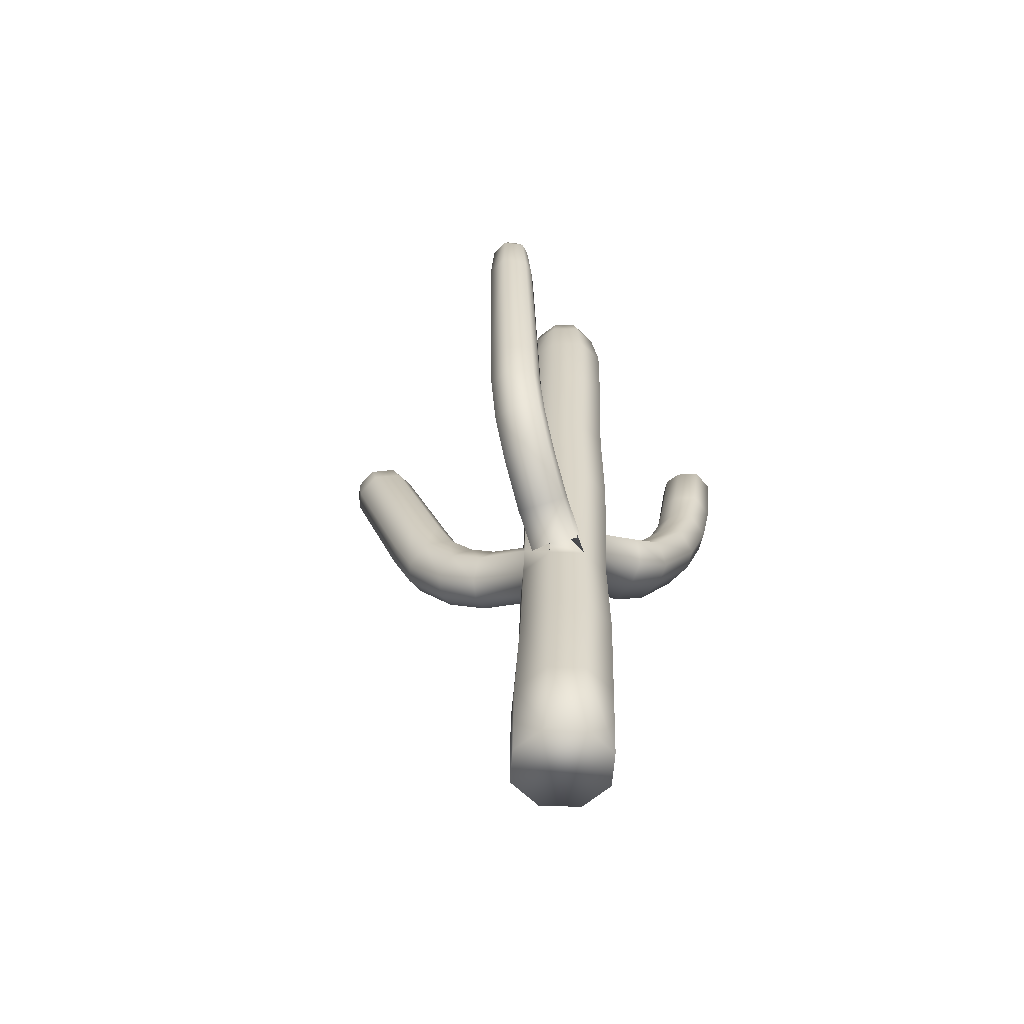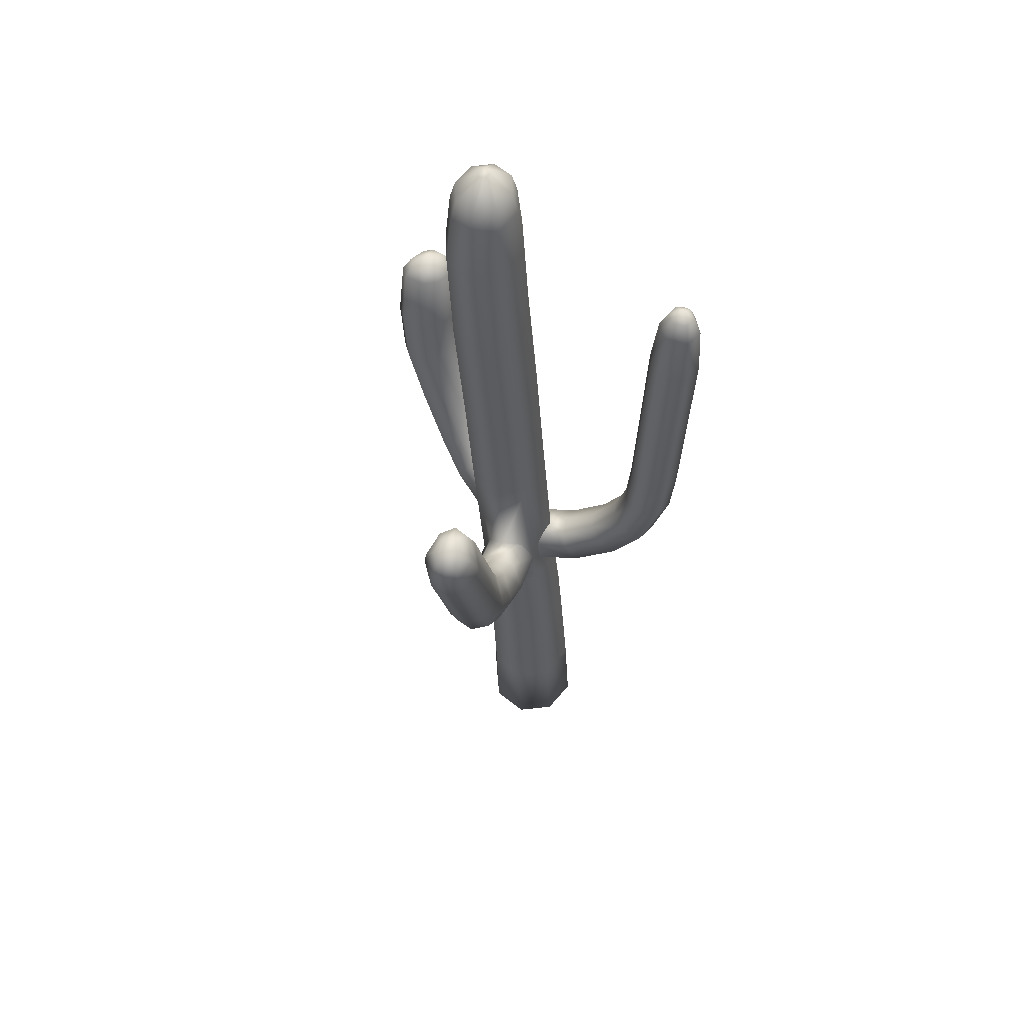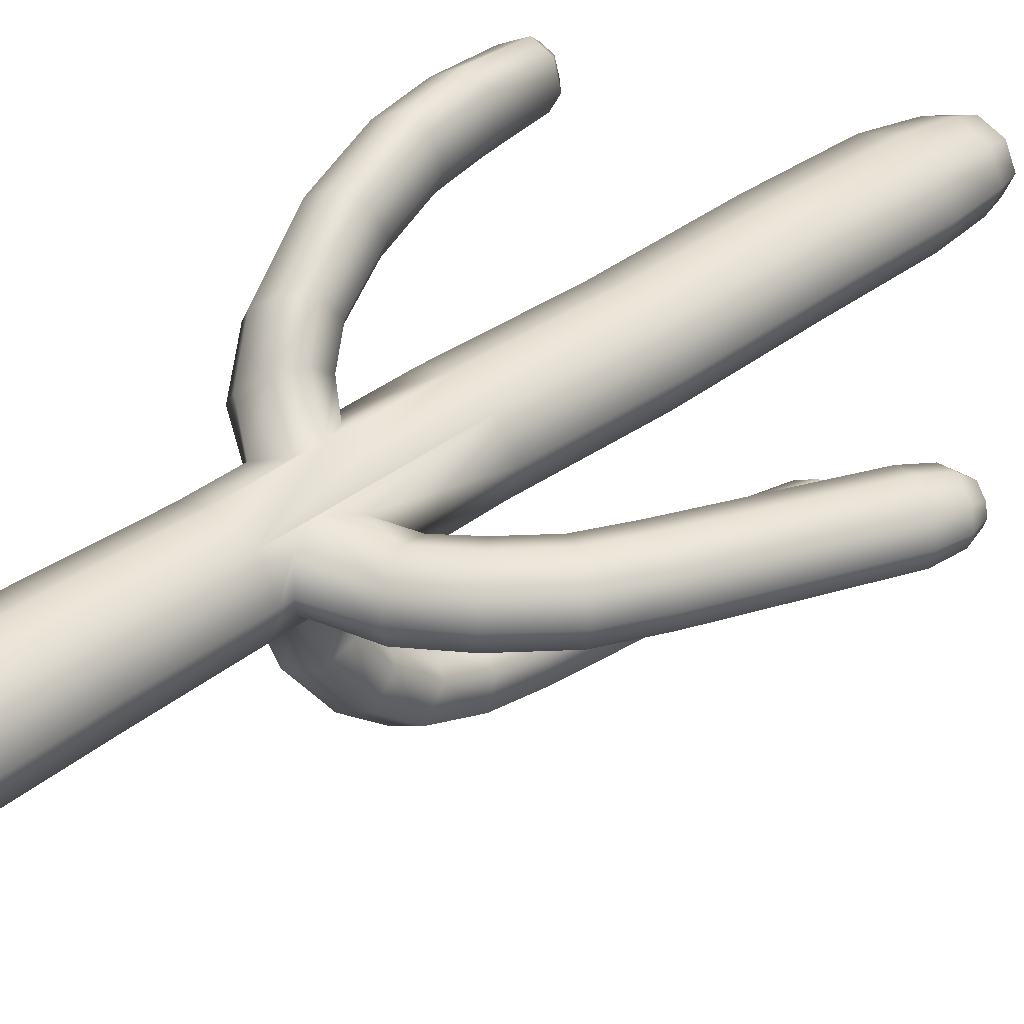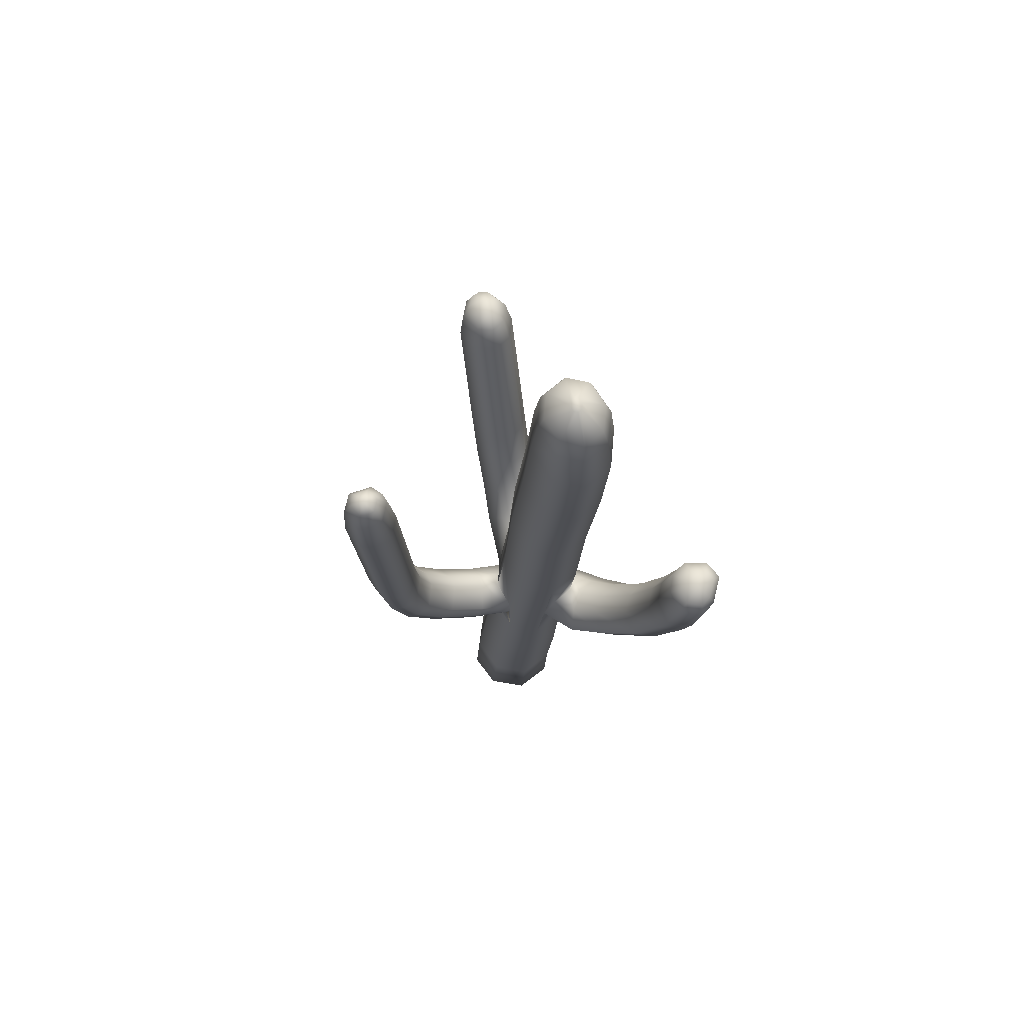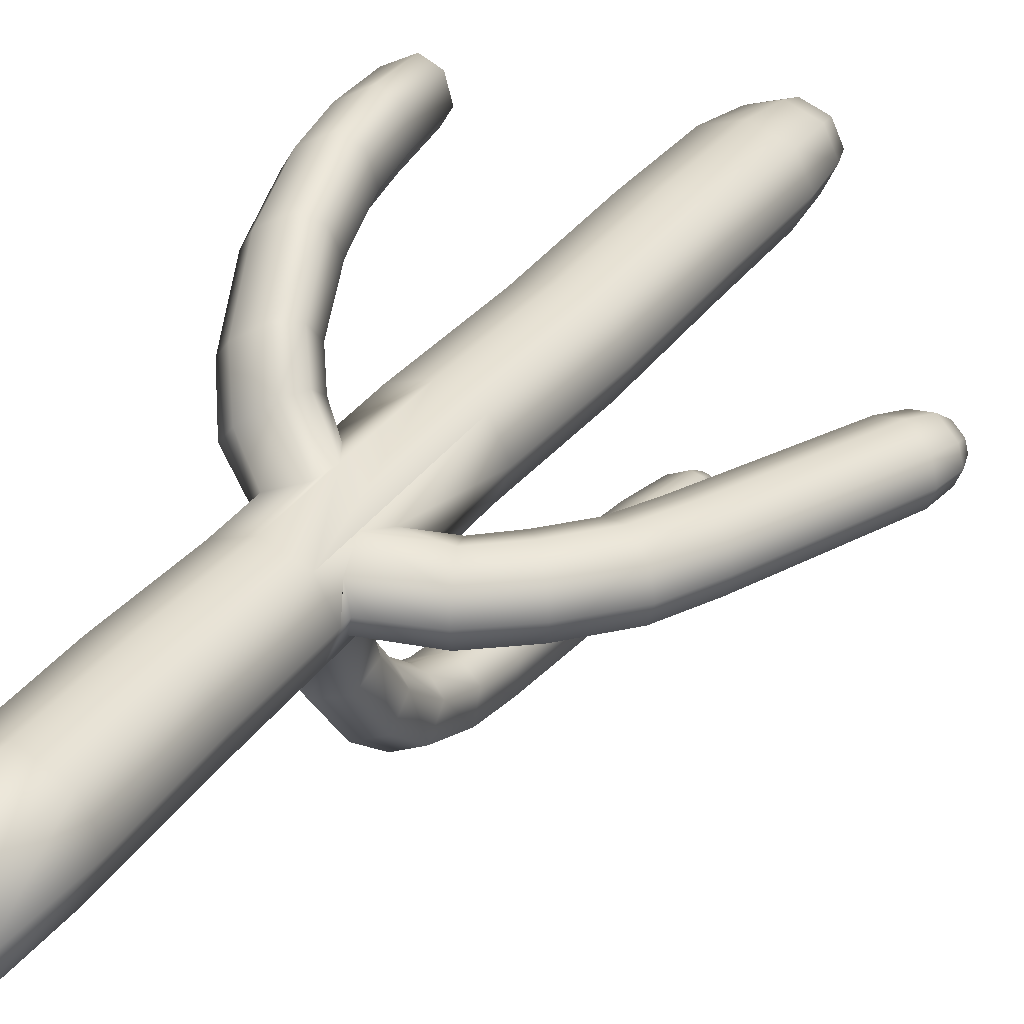
<metadata>
{"format":"obj","ext":"obj","renderer":"f3d","projection":"perspective","resolution":1024,"background":"white","views":[{"elev":-57.2,"azim":-160.3,"up":"+Y"},{"elev":56.2,"azim":106.8,"up":"+Y"},{"elev":31.8,"azim":46.4,"up":"+Z"},{"elev":73.3,"azim":-103.6,"up":"+Y"},{"elev":29.0,"azim":30.7,"up":"+Z"}]}
</metadata>
<code>
o cactus_9
v -0.1051 0.04419 -0.1186
v -0.1051 3.751 0.1713
v 0.05566 0.04419 -0.05473
v 0.04476 3.751 0.2221
v 0.1222 0.04419 0.09938
v 0.1068 3.751 0.3446
v 0.05566 0.04419 0.2535
v 0.04476 3.751 0.4671
v -0.1051 0.04419 0.3173
v -0.1051 3.751 0.5179
v -0.2509 0.04419 0.2535
v -0.2549 3.751 0.4671
v -0.3174 0.04419 0.09938
v -0.317 3.751 0.3446
v -0.2509 0.04419 -0.05473
v -0.2549 3.751 0.2221
v 0.05706 0.4551 -0.03317
v 0.1253 0.4551 0.1145
v 0.05706 0.4551 0.2622
v -0.1076 0.4551 0.3234
v -0.2569 0.4551 0.2622
v -0.3251 0.4551 0.1145
v -0.2569 0.4551 -0.03317
v -0.1076 0.4551 -0.09435
v -0.1133 0.9774 -0.05384
v 0.03924 0.9679 0.005001
v 0.1024 0.9452 0.147
v 0.03924 0.9224 0.2891
v -0.1133 0.913 0.3479
v -0.2658 0.9224 0.2891
v -0.329 0.9452 0.147
v -0.2658 0.9679 0.005001
v -0.1062 1.412 -0.007486
v 0.04014 1.406 0.04769
v 0.1008 1.393 0.1809
v 0.04014 1.38 0.3141
v -0.1062 1.375 0.3693
v -0.2525 1.38 0.3141
v -0.3131 1.393 0.1809
v -0.2525 1.406 0.04769
v 0.01816 3.977 0.2386
v -0.1065 3.977 0.1946
v 0.06978 3.977 0.3446
v 0.01816 3.977 0.4506
v -0.1065 3.977 0.4945
v -0.2311 3.977 0.4506
v -0.2827 3.977 0.3446
v -0.2311 3.977 0.2386
v -0.08381 4.161 0.3283
v -0.003127 4.07 0.2567
v -0.1065 4.07 0.2203
v -0.1086 4.161 0.3196
v -0.07589 4.161 0.3446
v 0.03967 4.07 0.3446
v -0.08381 4.161 0.3608
v -0.003127 4.07 0.4325
v -0.1086 4.161 0.3696
v -0.1065 4.07 0.4689
v -0.1333 4.161 0.3608
v -0.2098 4.07 0.4325
v -0.1412 4.161 0.3446
v -0.2526 4.07 0.3446
v -0.1333 4.161 0.3283
v -0.2098 4.07 0.2567
v -0.09843 2.738 0.09162
v 0.05125 2.736 0.1451
v 0.1133 2.729 0.2743
v 0.05125 2.722 0.4035
v -0.09843 2.72 0.457
v -0.2481 2.722 0.4035
v -0.3101 2.729 0.2743
v -0.2481 2.736 0.1451
v 0.03512 2.173 0.11
v 0.09642 2.163 0.2411
v 0.03512 2.154 0.3723
v -0.1129 2.149 0.4267
v -0.2609 2.154 0.3723
v -0.3222 2.163 0.2411
v -0.2609 2.173 0.11
v -0.1129 2.177 0.05562
v -0.1022 3.299 0.1402
v 0.0492 3.298 0.1929
v 0.1119 3.295 0.32
v 0.0492 3.291 0.4472
v -0.1022 3.29 0.4999
v -0.2535 3.291 0.4472
v -0.3162 3.295 0.32
v -0.2535 3.298 0.1929
v -0.1069 1.495 -0.000646
v -0.1089 1.722 0.01806
v -0.006159 1.539 0.04114
v 0.003512 1.657 0.05475
v -0.05353 1.707 0.03723
v -0.215 1.674 0.05446
v -0.2303 1.605 0.05478
v -0.219 1.545 0.04597
v -0.1072 1.562 -0.1674
v -0.109 1.764 -0.06363
v -0.006444 1.603 -0.1461
v 0.003289 1.71 -0.09175
v -0.05369 1.752 -0.0698
v -0.2152 1.724 -0.08393
v -0.2306 1.663 -0.1153
v -0.2193 1.61 -0.1425
v -0.1075 1.732 -0.3788
v -0.1092 1.873 -0.2002
v -0.006742 1.761 -0.3421
v 0.003051 1.835 -0.2485
v -0.0539 1.864 -0.2108
v -0.2154 1.845 -0.2353
v -0.2308 1.802 -0.2893
v -0.2196 1.765 -0.3361
v -0.1077 1.909 -0.5065
v -0.1094 2.025 -0.3103
v -0.00693 1.933 -0.4662
v 0.002877 1.994 -0.3633
v -0.05407 2.018 -0.3219
v -0.2156 2.002 -0.3488
v -0.231 1.967 -0.4081
v -0.2198 1.937 -0.4596
v -0.108 2.144 -0.5779
v -0.1097 2.182 -0.3591
v -0.009761 2.152 -0.5329
v -0.000174 2.171 -0.4182
v -0.05571 2.179 -0.372
v -0.2133 2.174 -0.4021
v -0.2283 2.163 -0.4683
v -0.2174 2.153 -0.5256
v -0.1081 2.358 -0.5977
v -0.1097 2.367 -0.3758
v -0.00979 2.36 -0.552
v -0.000201 2.364 -0.4358
v -0.05574 2.366 -0.3889
v -0.2133 2.365 -0.4194
v -0.2283 2.363 -0.4865
v -0.2174 2.36 -0.5446
v -0.1051 3.243 -0.635
v -0.1065 3.252 -0.4132
v -0.01582 3.245 -0.5894
v -0.007092 3.249 -0.4731
v -0.05752 3.251 -0.4263
v -0.2006 3.25 -0.4568
v -0.2143 3.247 -0.5239
v -0.2044 3.245 -0.582
v -0.106 3.474 -0.622
v -0.1071 3.481 -0.4394
v -0.0325 3.475 -0.5844
v -0.02533 3.479 -0.4888
v -0.06682 3.48 -0.4502
v -0.1846 3.48 -0.4753
v -0.1958 3.477 -0.5305
v -0.1877 3.476 -0.5784
v -0.1088 3.55 -0.5871
v -0.1095 3.554 -0.4762
v -0.06421 3.551 -0.5643
v -0.05985 3.553 -0.5062
v -0.08505 3.554 -0.4828
v -0.1566 3.553 -0.498
v -0.1634 3.552 -0.5316
v -0.1585 3.551 -0.5606
v -0.1133 3.589 -0.5314
v 0.06359 1.467 0.2675
v 0.0641 1.476 0.1071
v 0.06153 1.714 0.1231
v 0.03895 1.588 0.06244
v 0.1005 1.44 0.1845
v 0.09876 1.747 0.2086
v 0.03891 1.569 0.3283
v 0.06087 1.694 0.2874
v 0.2209 1.739 0.2877
v 0.2 1.787 0.2087
v 0.2706 1.624 0.3287
v 0.3115 1.53 0.2679
v 0.3226 1.505 0.1849
v 0.3081 1.539 0.1075
v 0.2635 1.642 0.06279
v 0.2135 1.757 0.1233
v 0.3059 1.868 0.2176
v 0.3281 1.843 0.1321
v 0.4103 1.748 0.07166
v 0.4838 1.664 0.1164
v 0.5077 1.636 0.1938
v 0.4894 1.657 0.2768
v 0.4222 1.734 0.3376
v 0.3404 1.829 0.2965
v 0.4122 1.994 0.2177
v 0.4409 1.976 0.1323
v 0.5475 1.91 0.07187
v 0.6427 1.851 0.1167
v 0.6738 1.832 0.194
v 0.6502 1.847 0.2771
v 0.563 1.901 0.3378
v 0.4569 1.966 0.2967
v 0.4849 2.158 0.2177
v 0.5157 2.146 0.1332
v 0.63 2.098 0.07354
v 0.7321 2.055 0.1179
v 0.7654 2.041 0.1943
v 0.74 2.051 0.2764
v 0.6466 2.09 0.3364
v 0.5329 2.138 0.2957
v 0.7258 2.774 0.2175
v 0.7552 2.761 0.1367
v 0.8646 2.715 0.0796
v 0.9623 2.674 0.122
v 0.9941 2.661 0.1952
v 0.9699 2.671 0.2737
v 0.8805 2.709 0.3311
v 0.7717 2.754 0.2922
v 0.7777 2.875 0.2154
v 0.8031 2.864 0.1498
v 0.8977 2.824 0.1033
v 0.9823 2.789 0.1378
v 1.01 2.777 0.1973
v 0.9889 2.786 0.2611
v 0.9116 2.818 0.3077
v 0.8174 2.858 0.2761
v 0.8468 2.908 0.2118
v 0.8624 2.902 0.1715
v 0.9205 2.877 0.143
v 0.9724 2.856 0.1642
v 0.9894 2.848 0.2007
v 0.9765 2.854 0.2399
v 0.929 2.874 0.2685
v 0.8712 2.898 0.2491
v 0.9287 2.895 0.2061
v -0.2934 1.634 0.2498
v -0.1298 1.639 0.3809
v -0.1734 1.833 0.3798
v -0.255 1.606 0.3311
v -0.2577 1.862 0.3504
v -0.3174 1.753 0.209
v -0.1092 1.727 0.3953
v -0.293 1.838 0.272
v -0.3736 1.882 0.3441
v -0.3032 1.907 0.3989
v -0.4418 1.799 0.3175
v -0.4295 1.688 0.3788
v -0.3667 1.663 0.4486
v -0.2576 1.691 0.5378
v -0.2186 1.774 0.5369
v -0.2429 1.877 0.4685
v -0.3601 1.993 0.4884
v -0.307 1.966 0.557
v -0.3026 1.884 0.6405
v -0.3563 1.819 0.6598
v -0.4677 1.802 0.5867
v -0.5242 1.824 0.519
v -0.5152 1.913 0.4397
v -0.4332 1.976 0.4451
v -0.4318 2.195 0.5934
v -0.3845 2.179 0.6691
v -0.3979 2.129 0.7746
v -0.4656 2.09 0.8112
v -0.5809 2.08 0.7428
v -0.6324 2.093 0.669
v -0.6041 2.147 0.5659
v -0.5085 2.185 0.5544
v -0.4757 2.419 0.6764
v -0.4301 2.41 0.7543
v -0.4491 2.381 0.8667
v -0.5211 2.359 0.9086
v -0.6376 2.353 0.8417
v -0.6876 2.361 0.766
v -0.6534 2.391 0.6555
v -0.5535 2.413 0.6389
v -0.507 2.618 0.7004
v -0.4632 2.622 0.7797
v -0.4848 2.614 0.8948
v -0.5579 2.6 0.9383
v -0.6729 2.582 0.8708
v -0.7213 2.577 0.7939
v -0.6844 2.588 0.6805
v -0.584 2.606 0.6626
v -0.5436 2.878 0.7207
v -0.5046 2.882 0.7862
v -0.5273 2.875 0.8832
v -0.5961 2.861 0.9213
v -0.7016 2.845 0.8672
v -0.7449 2.84 0.8038
v -0.7081 2.851 0.708
v -0.6144 2.867 0.6908
v -0.5805 2.923 0.7516
v -0.5548 2.926 0.7949
v -0.5697 2.921 0.8589
v -0.6151 2.912 0.884
v -0.6847 2.901 0.8483
v -0.7133 2.898 0.8064
v -0.689 2.905 0.7432
v -0.6272 2.916 0.7319
v -0.6356 2.95 0.8038
f 81 2 4 82
f 82 4 6 83
f 83 6 8 84
f 84 8 10 85
f 85 10 12 86
f 86 12 14 87
f 14 12 46 47
f 87 14 16 88
f 88 16 2 81
f 1 3 5 7 9 11 13 15
f 31 32 23 22
f 30 31 22 21
f 29 30 21 20
f 28 29 20 19
f 18 27 28 19
f 24 25 26 17
f 1 24 17 3
f 3 17 18 5
f 5 18 19 7
f 7 19 20 9
f 9 20 21 11
f 11 21 22 13
f 13 22 23 15
f 15 23 24 1
f 26 27 18 17
f 32 40 33 25
f 30 38 39 31
f 29 37 38 30
f 28 36 37 29
f 27 35 36 28
f 26 34 35 27
f 25 33 34 26
f 10 8 44 45
f 16 14 47 48
f 6 4 41 43
f 12 10 45 46
f 2 16 48 42
f 4 2 42 41
f 8 6 43 44
f 43 41 50 54
f 47 46 60 62
f 45 44 56 58
f 49 52 63 61 53
f 44 43 54 56
f 48 47 62 64
f 46 45 58 60
f 42 48 64 51
f 50 51 52 49
f 54 50 49 53
f 56 54 53 55
f 58 56 55 57
f 60 58 57 59
f 62 60 59 61
f 64 62 61 63
f 51 64 63 52
f 41 42 51 50
f 31 39 40 32
f 32 25 24 23
f 79 72 65 80
f 78 71 72 79
f 77 70 71 78
f 76 69 70 77
f 75 68 69 76
f 74 67 68 75
f 73 66 67 74
f 80 65 66 73
f 33 89 91 92 93 90 80 73 165 34
f 34 165 163 166 35
f 35 166 162 168 36
f 36 168 75 76 233 37
f 37 233 228 230 38
f 38 230 227 232 39
f 39 232 78 79 40
f 40 79 80 90 94 95 96 89 33
f 72 88 81 65
f 71 87 88 72
f 70 86 87 71
f 69 85 86 70
f 68 84 85 69
f 67 83 84 68
f 66 82 83 67
f 65 81 82 66
f 98 101 109 106
f 92 91 99 100
f 90 93 101 98
f 103 102 110 111
f 96 95 103 104
f 94 90 98 102
f 93 92 100 101
f 91 89 97 99
f 89 96 104 97
f 95 94 102 103
f 105 112 120 113
f 107 105 113 115
f 100 99 107 108
f 104 103 111 112
f 102 98 106 110
f 101 100 108 109
f 99 97 105 107
f 97 104 112 105
f 118 114 122 126
f 120 119 127 128
f 111 110 118 119
f 106 109 117 114
f 108 107 115 116
f 112 111 119 120
f 110 106 114 118
f 109 108 116 117
f 128 127 135 136
f 124 123 131 132
f 117 116 124 125
f 115 113 121 123
f 113 120 128 121
f 119 118 126 127
f 114 117 125 122
f 116 115 123 124
f 135 134 142 143
f 129 136 144 137
f 126 122 130 134
f 125 124 132 133
f 123 121 129 131
f 121 128 136 129
f 127 126 134 135
f 122 125 133 130
f 139 137 145 147
f 141 140 148 149
f 130 133 141 138
f 132 131 139 140
f 136 135 143 144
f 134 130 138 142
f 133 132 140 141
f 131 129 137 139
f 150 146 154 158
f 152 151 159 160
f 137 144 152 145
f 143 142 150 151
f 138 141 149 146
f 140 139 147 148
f 144 143 151 152
f 142 138 146 150
f 156 155 161
f 154 157 161
f 149 148 156 157
f 147 145 153 155
f 145 152 160 153
f 151 150 158 159
f 146 149 157 154
f 148 147 155 156
f 177 171 178 179
f 169 167 74 75 168
f 160 159 161
f 158 154 161
f 157 156 161
f 155 153 161
f 153 160 161
f 159 158 161
f 169 168 172 170
f 167 164 165 73 74
f 162 166 174 173
f 171 170 185 178
f 165 164 177 176
f 166 163 175 174
f 168 162 173 172
f 167 169 170 171
f 164 167 171 177
f 163 165 176 175
f 183 182 190 191
f 185 184 192 193
f 172 173 183 184
f 174 175 181 182
f 176 177 179 180
f 170 172 184 185
f 173 174 182 183
f 175 176 180 181
f 188 187 195 196
f 190 189 197 198
f 181 180 188 189
f 179 178 186 187
f 178 185 193 186
f 184 183 191 192
f 182 181 189 190
f 180 179 187 188
f 200 199 207 208
f 194 201 209 202
f 193 192 200 201
f 191 190 198 199
f 189 188 196 197
f 187 186 194 195
f 186 193 201 194
f 192 191 199 200
f 205 204 212 213
f 207 206 214 215
f 198 197 205 206
f 196 195 203 204
f 201 200 208 209
f 199 198 206 207
f 197 196 204 205
f 195 194 202 203
f 215 214 222 223
f 217 216 224 225
f 203 202 210 211
f 202 209 217 210
f 208 207 215 216
f 206 205 213 214
f 204 203 211 212
f 209 208 216 217
f 222 221 226
f 224 223 226
f 213 212 220 221
f 211 210 218 219
f 210 217 225 218
f 216 215 223 224
f 214 213 221 222
f 212 211 219 220
f 235 237 249 250
f 234 231 77 78 232
f 220 219 226
f 225 224 226
f 223 222 226
f 221 220 226
f 219 218 226
f 218 225 226
f 232 227 238 237
f 231 229 233 76 77
f 230 228 240 239
f 241 242 244 245
f 231 234 235 236
f 229 231 236 242
f 228 233 241 240
f 227 230 239 238
f 234 232 237 235
f 233 229 242 241
f 249 248 256 257
f 243 250 258 251
f 238 239 247 248
f 242 236 243 244
f 240 241 245 246
f 236 235 250 243
f 237 238 248 249
f 239 240 246 247
f 254 253 261 262
f 256 255 263 264
f 247 246 254 255
f 245 244 252 253
f 250 249 257 258
f 248 247 255 256
f 246 245 253 254
f 244 243 251 252
f 264 263 271 272
f 266 265 273 274
f 252 251 259 260
f 251 258 266 259
f 257 256 264 265
f 255 254 262 263
f 253 252 260 261
f 258 257 265 266
f 271 270 278 279
f 273 272 280 281
f 262 261 269 270
f 260 259 267 268
f 259 266 274 267
f 265 264 272 273
f 263 262 270 271
f 261 260 268 269
f 275 282 290 283
f 276 275 283 284
f 269 268 276 277
f 274 273 281 282
f 272 271 279 280
f 270 269 277 278
f 268 267 275 276
f 267 274 282 275
f 288 287 291
f 290 289 291
f 281 280 288 289
f 279 278 286 287
f 277 276 284 285
f 282 281 289 290
f 280 279 287 288
f 278 277 285 286
f 286 285 291
f 284 283 291
f 283 290 291
f 289 288 291
f 287 286 291
f 285 284 291
f 53 61 59 57 55

</code>
